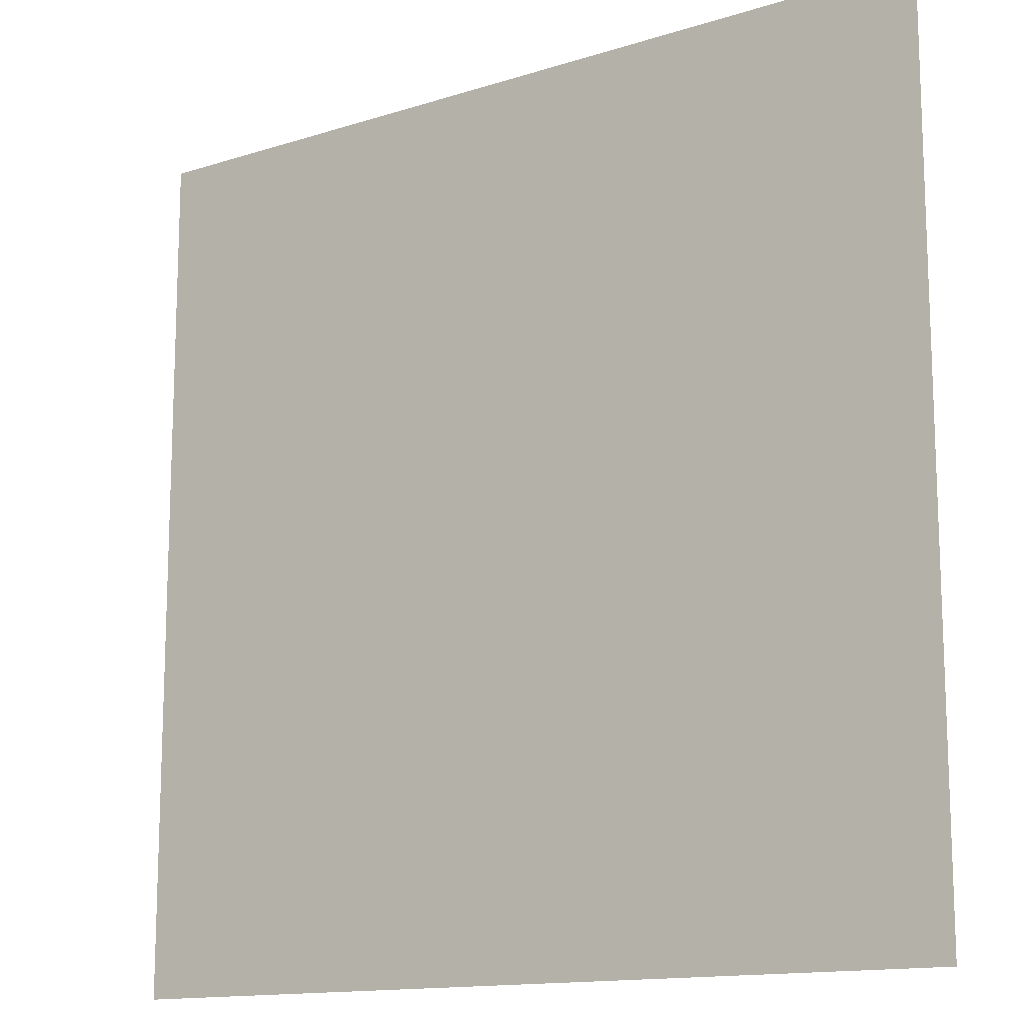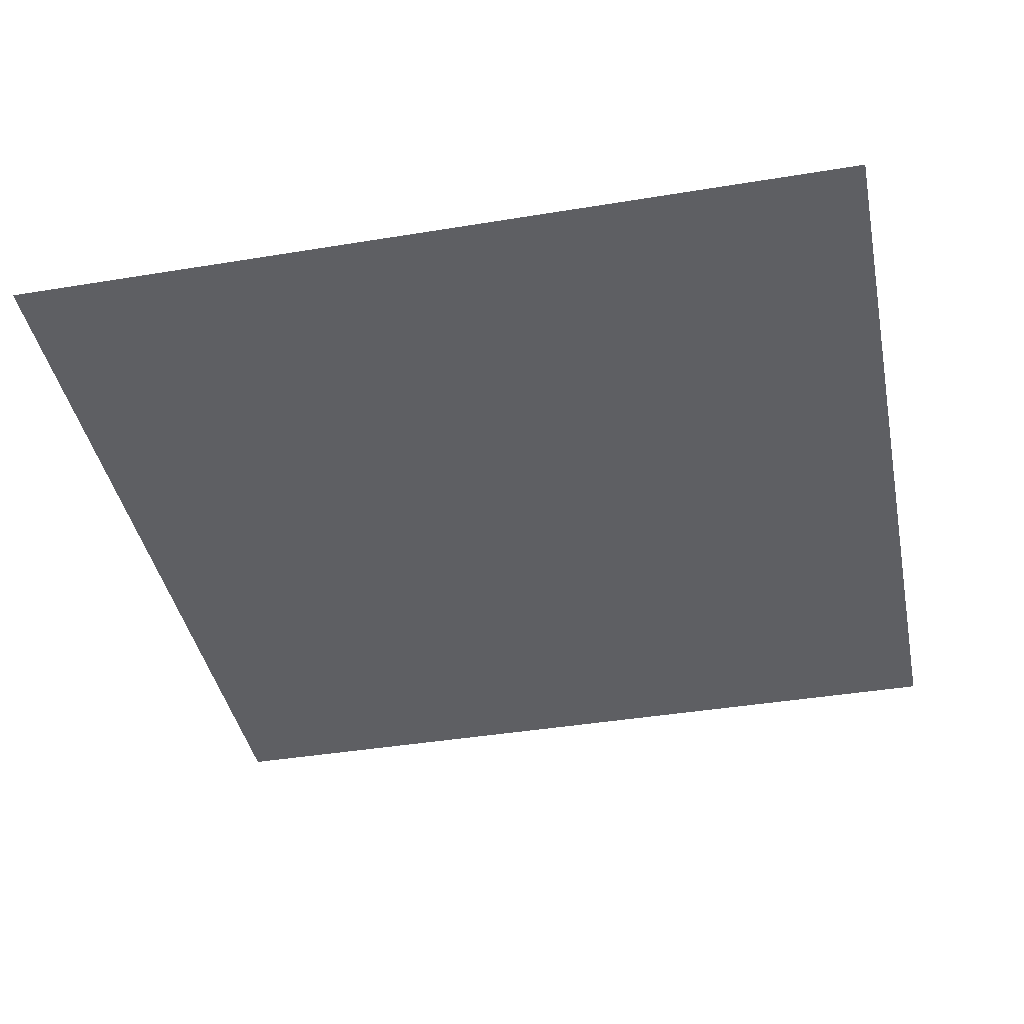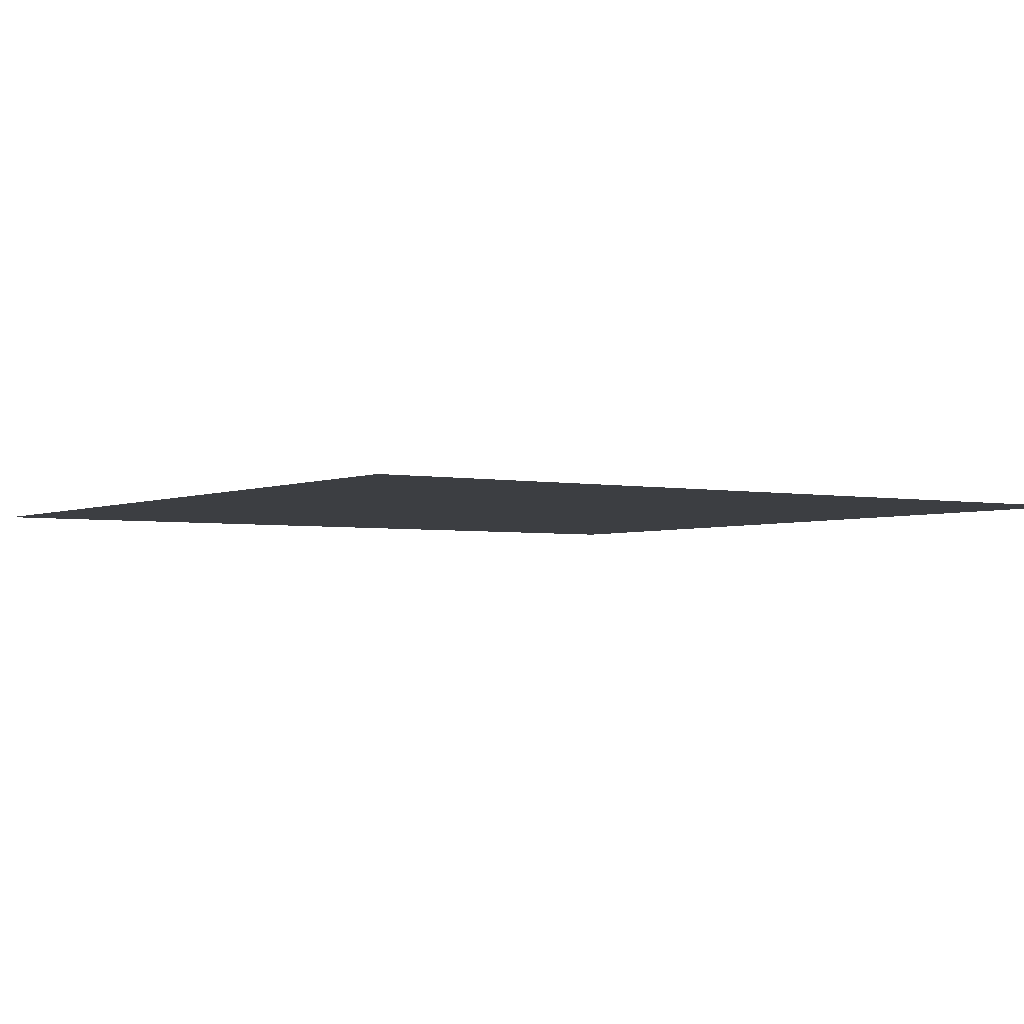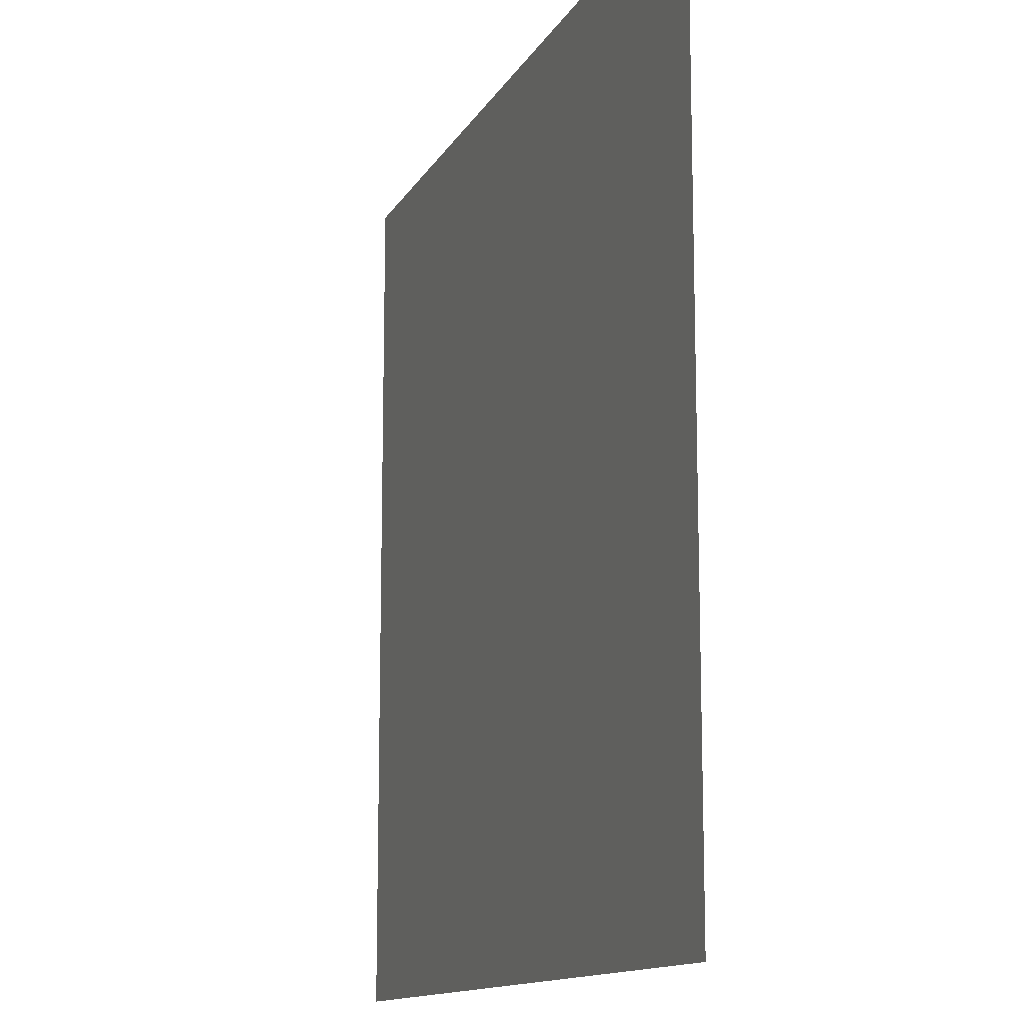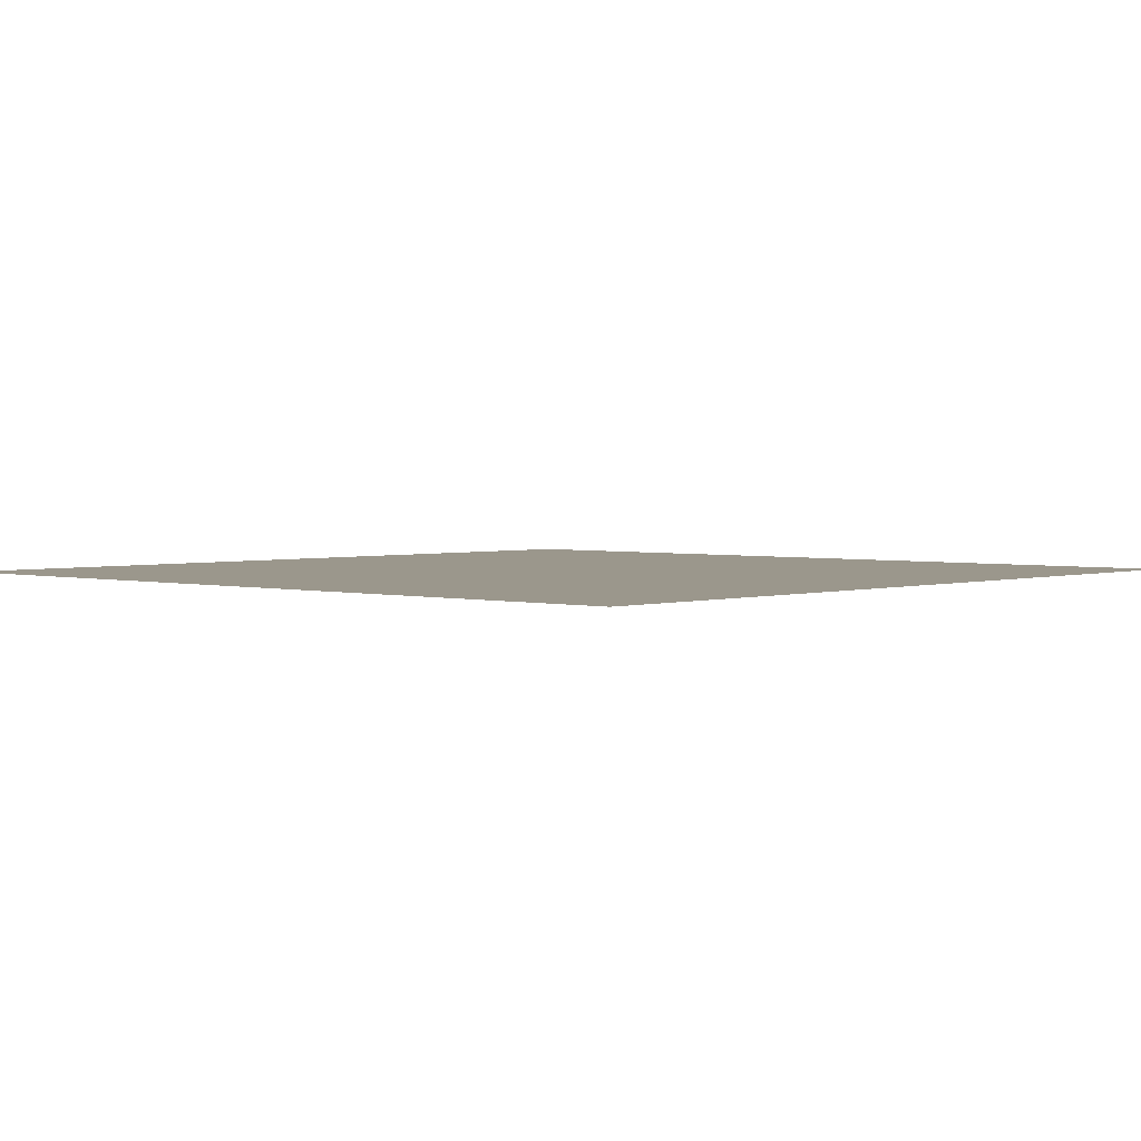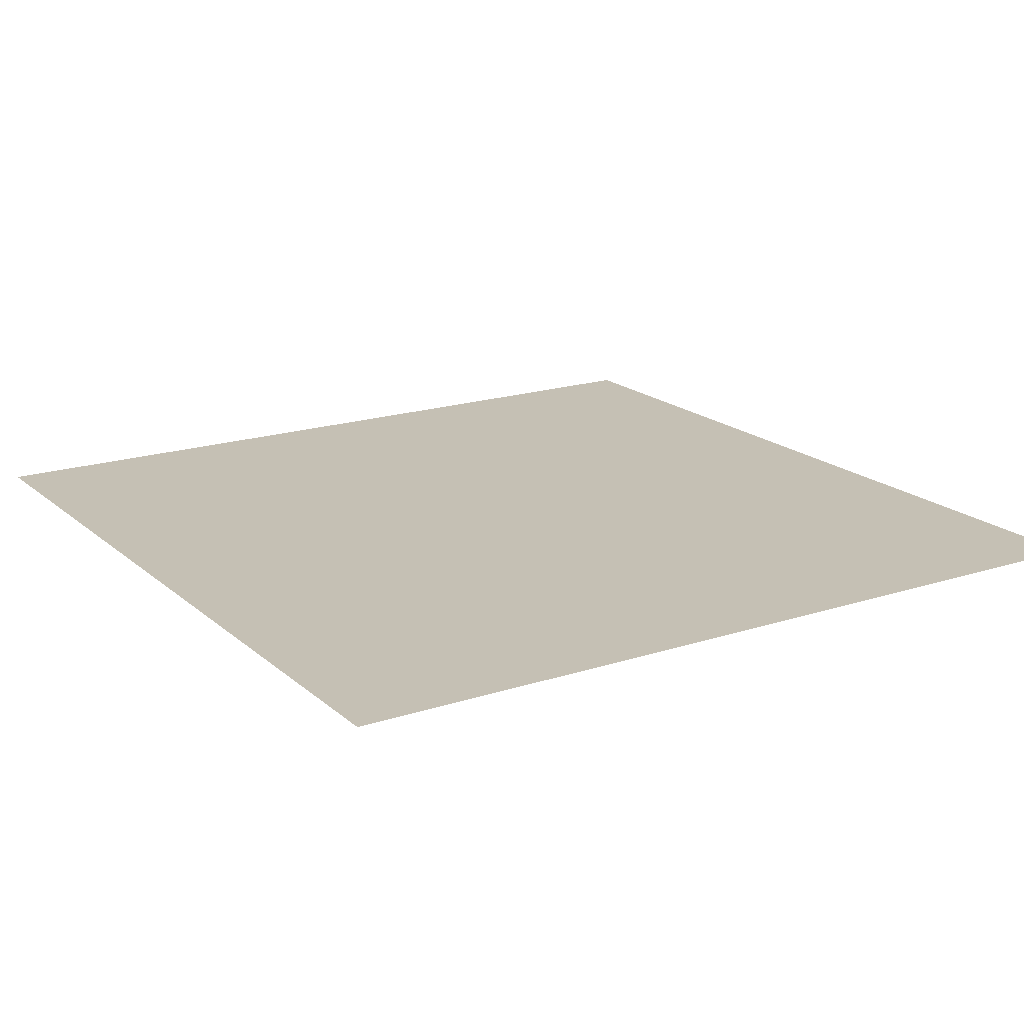
<metadata>
{"format":"obj","ext":"obj","renderer":"f3d","projection":"perspective","resolution":1024,"background":"white","views":[{"elev":-13.8,"azim":-144.6,"up":"+Y"},{"elev":-40.8,"azim":11.4,"up":"+Z"},{"elev":-3.1,"azim":145.8,"up":"+Z"},{"elev":-12.9,"azim":-109.2,"up":"+Y"},{"elev":2.6,"azim":42.2,"up":"+Z"},{"elev":18.3,"azim":-32.3,"up":"+Z"}]}
</metadata>
<code>
v -448 -512 0
v -512 -512 0
v -512 -448 0
v -448 -448 0
g test-level_snow_mesh_0009
f 1 2 3 4

</code>
